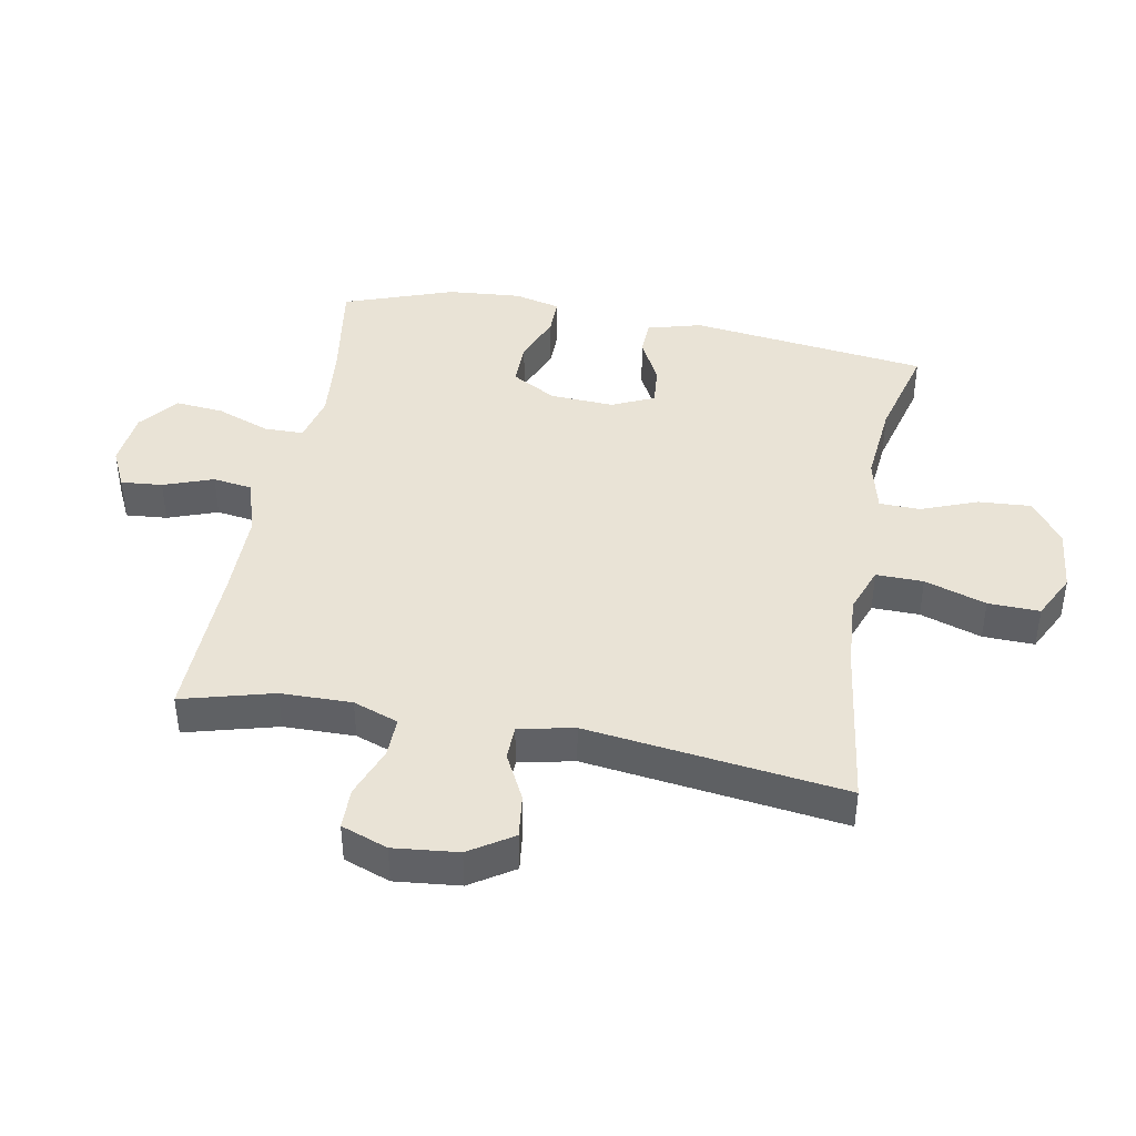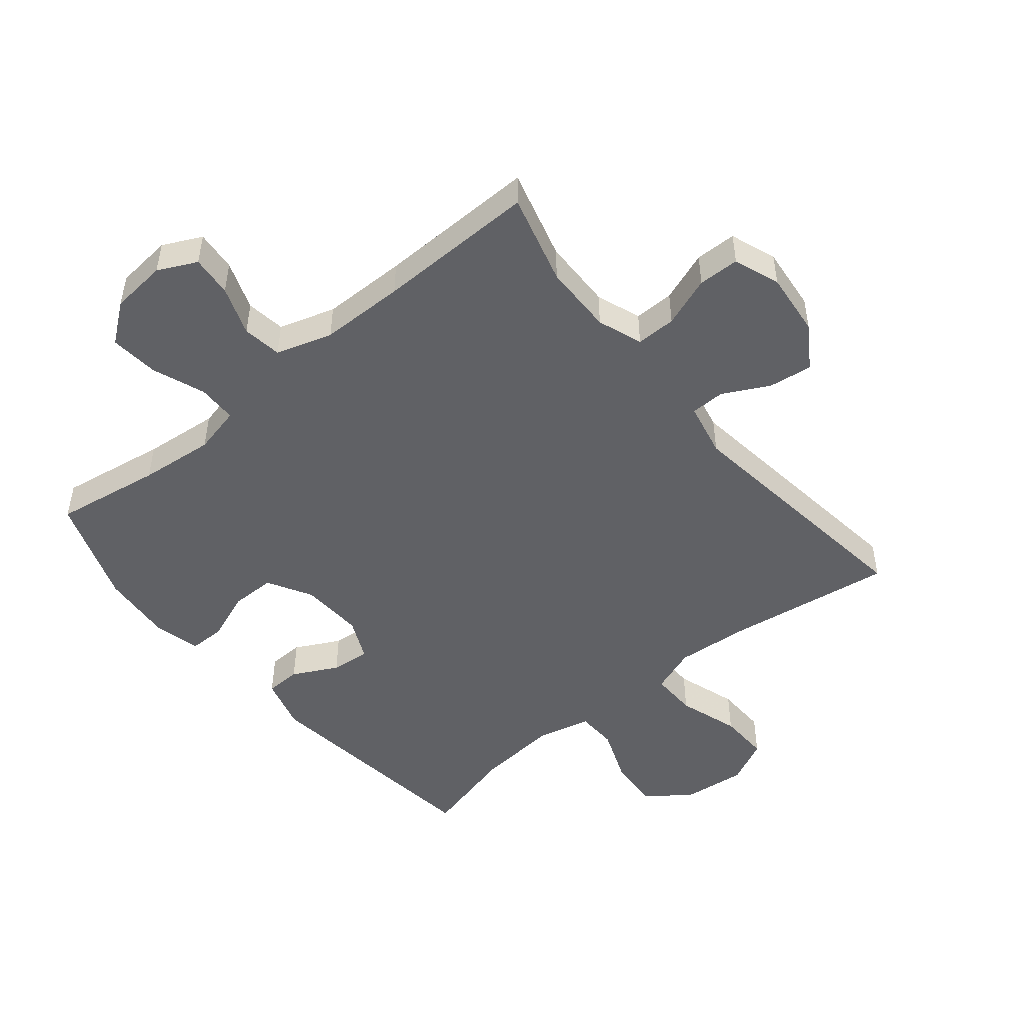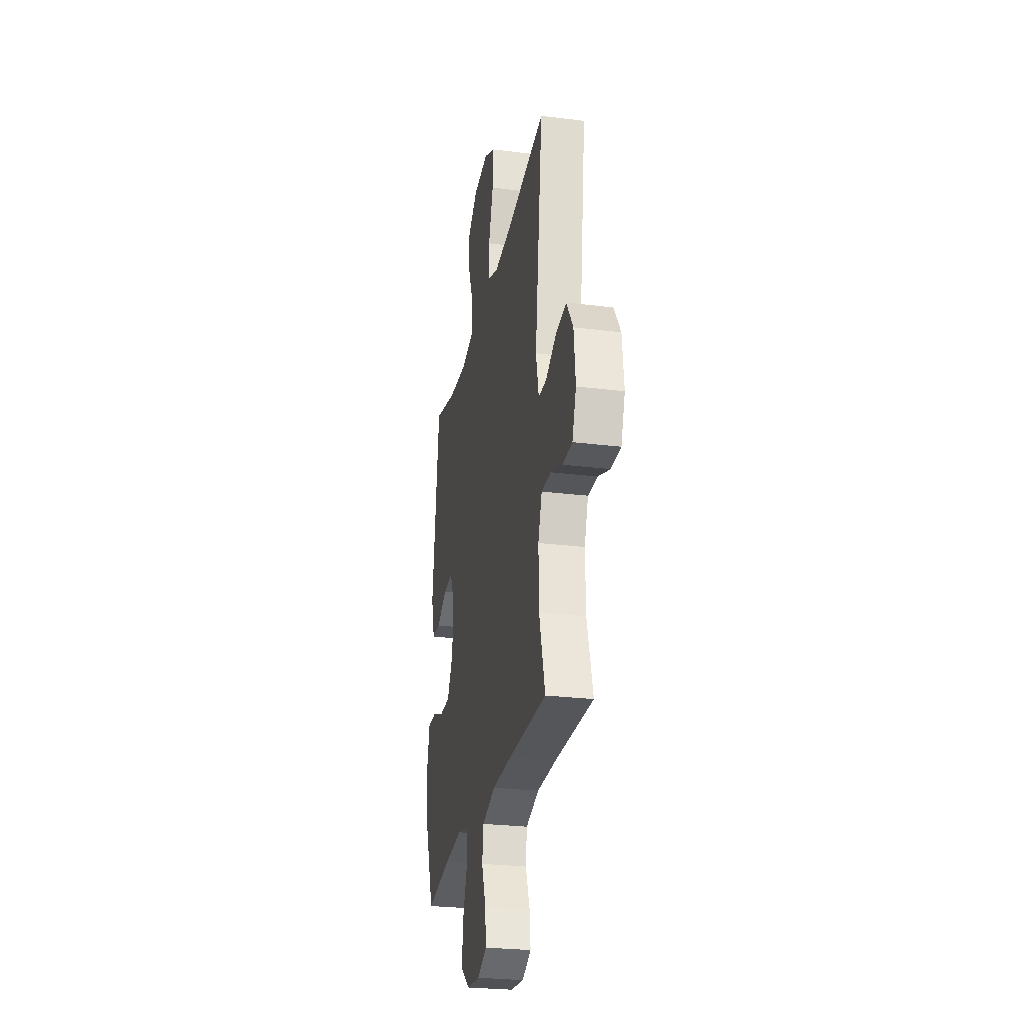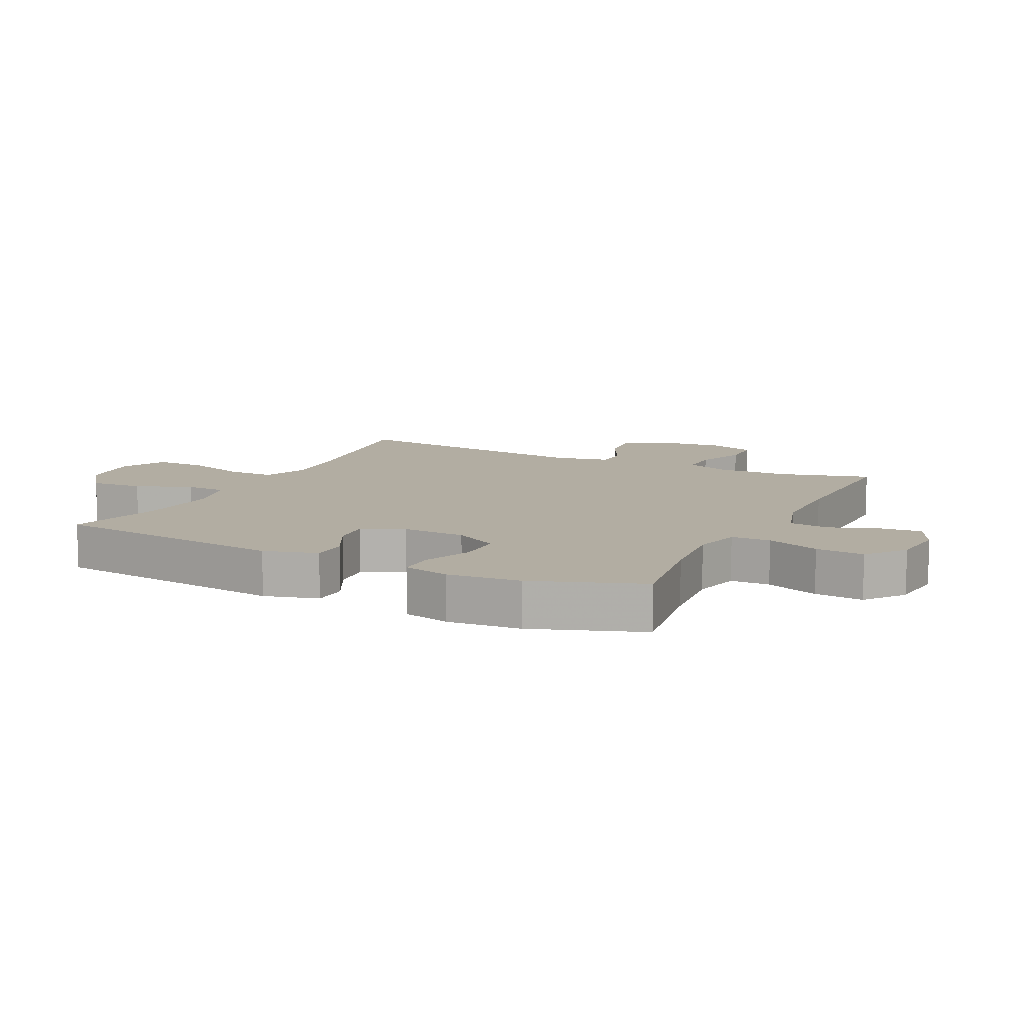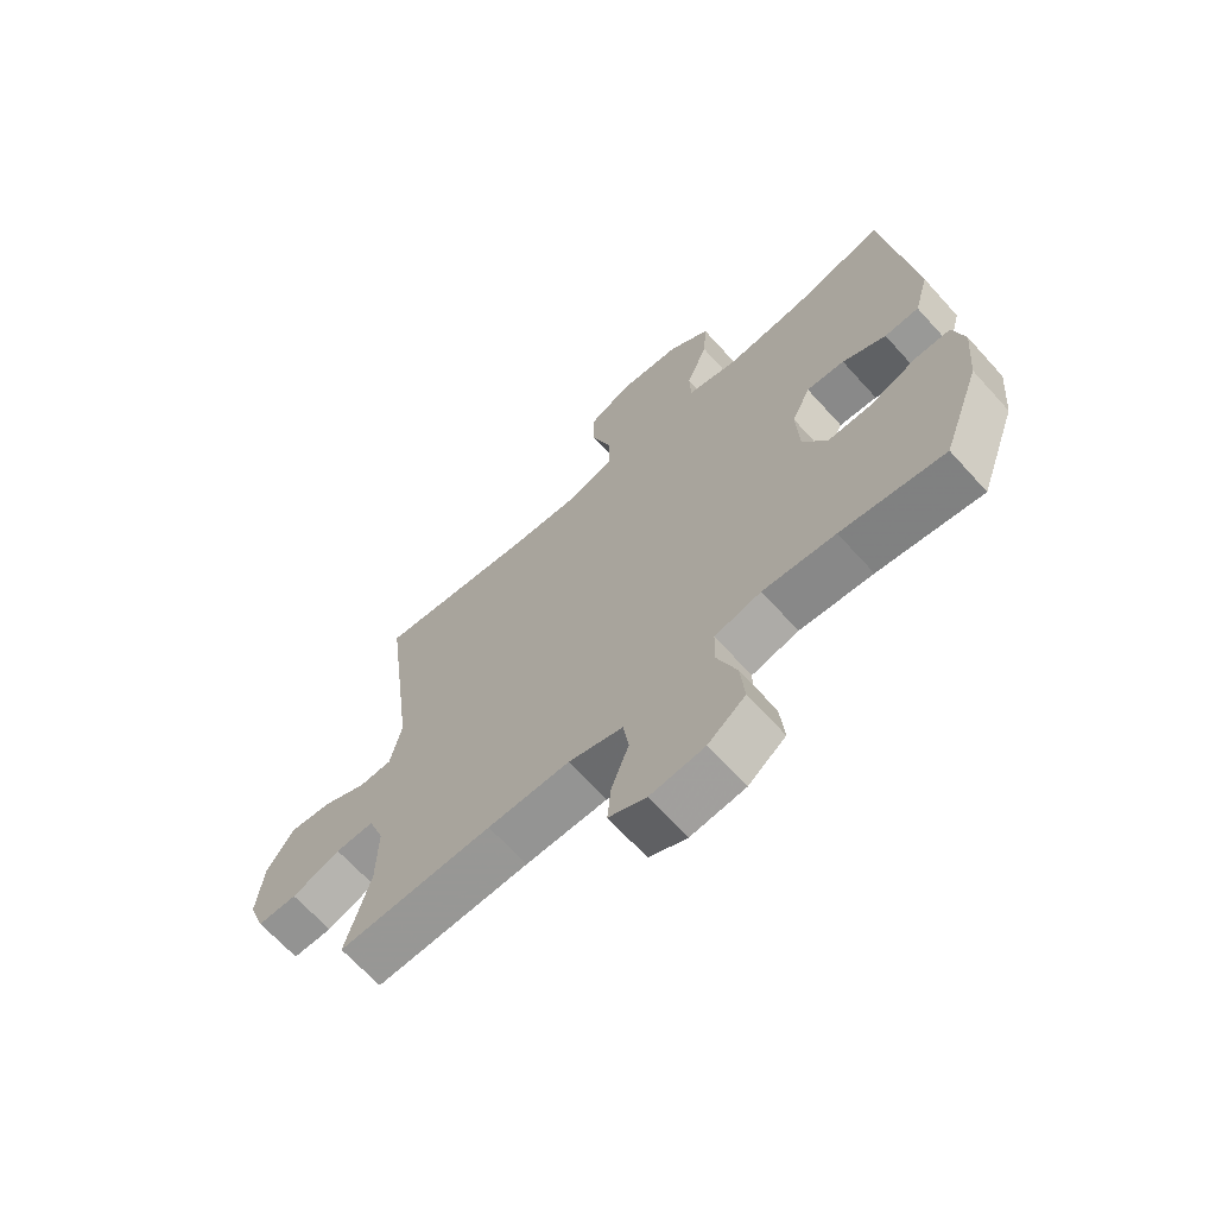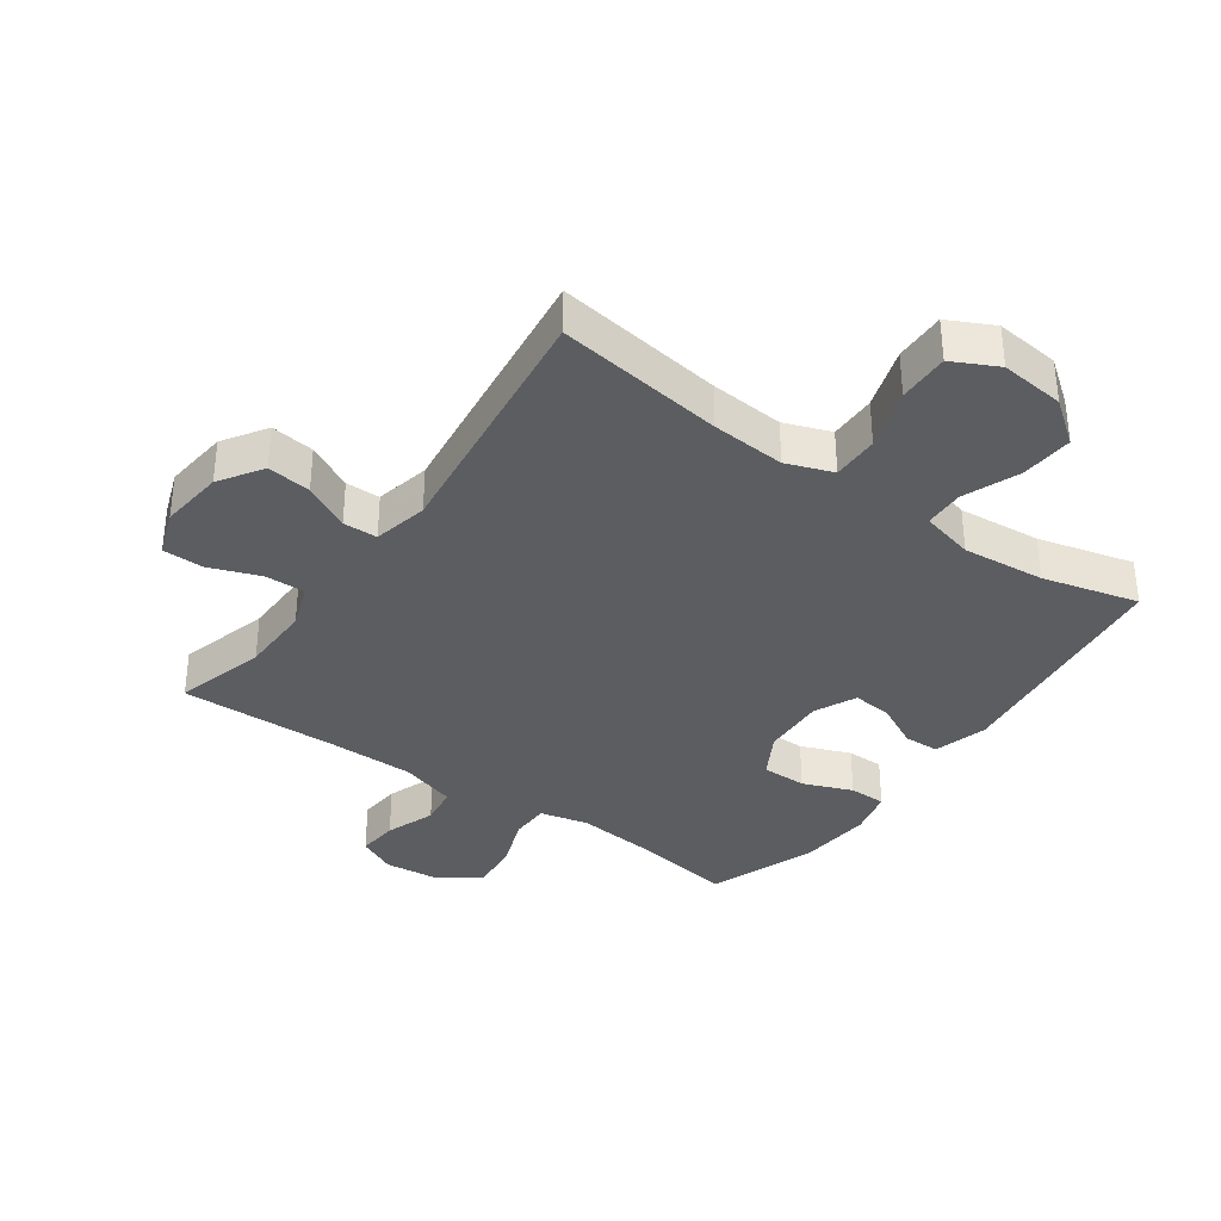
<metadata>
{"format":"obj","ext":"obj","renderer":"f3d","projection":"perspective","resolution":1024,"background":"white","views":[{"elev":42.1,"azim":-79.3,"up":"+Y"},{"elev":-48.9,"azim":-140.6,"up":"+Y"},{"elev":-26.9,"azim":-101.0,"up":"+Z"},{"elev":10.6,"azim":116.2,"up":"+Y"},{"elev":-67.3,"azim":42.2,"up":"+Z"},{"elev":-35.4,"azim":-35.4,"up":"+Y"}]}
</metadata>
<code>
v 0.5 0.07 -0.5
v 0.329 0.07 -0.473
v 0.209 0.07 -0.461
v 0.132 0.07 -0.479
v 0.131 0.07 -0.542
v 0.163 0.07 -0.627
v 0.17 0.07 -0.705
v 0.108 0.07 -0.753
v 0.018 0.07 -0.762
v -0.044 0.07 -0.732
v -0.038 0.07 -0.666
v -0.009 0.07 -0.587
v -0.018 0.07 -0.524
v -0.108 0.07 -0.496
v -0.244 0.07 -0.495
v -0.5 0.07 -0.5
v -0.46 0.07 -0.354
v -0.458 0.07 -0.241
v -0.484 0.07 -0.169
v -0.548 0.07 -0.17
v -0.629 0.07 -0.2
v -0.695 0.07 -0.199
v -0.722 0.07 -0.125
v -0.711 0.07 -0.022
v -0.666 0.07 0.047
v -0.596 0.07 0.038
v -0.522 0.07 0
v -0.467 0.07 0.001
v -0.448 0.07 0.089
v -0.5 0.07 0.5
v -0.232 0.07 0.462
v -0.114 0.07 0.453
v -0.04 0.07 0.48
v -0.041 0.07 0.555
v -0.073 0.07 0.653
v -0.075 0.07 0.735
v -0.003 0.07 0.771
v 0.1 0.07 0.76
v 0.169 0.07 0.708
v 0.163 0.07 0.624
v 0.128 0.07 0.535
v 0.13 0.07 0.47
v 0.215 0.07 0.449
v 0.347 0.07 0.461
v 0.5 0.07 0.5
v 0.547 0.07 0.12
v 0.523 0.07 0.034
v 0.466 0.07 0.032
v 0.394 0.07 0.069
v 0.331 0.07 0.075
v 0.3 0.07 0.008
v 0.305 0.07 -0.094
v 0.345 0.07 -0.165
v 0.417 0.07 -0.165
v 0.496 0.07 -0.134
v 0.555 0.07 -0.134
v 0.573 0.07 -0.208
v 0.563 0.07 -0.325
v 0.5 0 -0.5
v 0.329 0 -0.473
v 0.209 0 -0.461
v 0.132 0 -0.479
v 0.131 0 -0.542
v 0.163 0 -0.627
v 0.17 0 -0.705
v 0.108 0 -0.753
v 0.018 0 -0.762
v -0.044 0 -0.732
v -0.038 0 -0.666
v -0.009 0 -0.587
v -0.018 0 -0.524
v -0.108 0 -0.496
v -0.244 0 -0.495
v -0.5 0 -0.5
v -0.46 0 -0.354
v -0.458 0 -0.241
v -0.484 0 -0.169
v -0.548 0 -0.17
v -0.629 0 -0.2
v -0.695 0 -0.199
v -0.722 0 -0.125
v -0.711 0 -0.022
v -0.666 0 0.047
v -0.596 0 0.038
v -0.522 0 0
v -0.467 0 0.001
v -0.448 0 0.089
v -0.5 0 0.5
v -0.232 0 0.462
v -0.114 0 0.453
v -0.04 0 0.48
v -0.041 0 0.555
v -0.073 0 0.653
v -0.075 0 0.735
v -0.003 0 0.771
v 0.1 0 0.76
v 0.169 0 0.708
v 0.163 0 0.624
v 0.128 0 0.535
v 0.13 0 0.47
v 0.215 0 0.449
v 0.347 0 0.461
v 0.5 0 0.5
v 0.547 0 0.12
v 0.523 0 0.034
v 0.466 0 0.032
v 0.394 0 0.069
v 0.331 0 0.075
v 0.3 0 0.008
v 0.305 0 -0.094
v 0.345 0 -0.165
v 0.417 0 -0.165
v 0.496 0 -0.134
v 0.555 0 -0.134
v 0.573 0 -0.208
v 0.563 0 -0.325
f 57 58 1 2
f 54 55 56 57
f 53 54 57 2
f 52 53 2 3
f 51 52 3 4
f 46 47 48 49
f 44 45 46 49
f 43 44 49 50
f 42 43 50 51
f 38 39 40 41
f 38 41 42
f 37 38 42
f 34 35 36 37
f 33 34 37 42
f 32 33 42 51
f 29 30 31
f 28 29 31 32
f 24 25 26 27
f 24 27 28
f 23 24 28
f 20 21 22 23
f 19 20 23 28
f 18 19 28 32
f 15 16 17
f 14 15 17 18
f 13 14 18 32
f 9 10 11 12
f 5 6 7 8
f 4 5 8 9
f 12 13 32 51
f 4 9 12 51
f 60 59 116 115
f 115 114 113 112
f 60 115 112 111
f 61 60 111 110
f 62 61 110 109
f 107 106 105 104
f 107 104 103 102
f 108 107 102 101
f 109 108 101 100
f 99 98 97 96
f 100 99 96
f 100 96 95
f 95 94 93 92
f 100 95 92 91
f 109 100 91 90
f 89 88 87
f 90 89 87 86
f 85 84 83 82
f 86 85 82
f 86 82 81
f 81 80 79 78
f 86 81 78 77
f 90 86 77 76
f 75 74 73
f 76 75 73 72
f 90 76 72 71
f 70 69 68 67
f 66 65 64 63
f 67 66 63 62
f 109 90 71 70
f 109 70 67 62
f 1 59 60 2
f 2 60 61 3
f 3 61 62 4
f 4 62 63 5
f 5 63 64 6
f 6 64 65 7
f 7 65 66 8
f 8 66 67 9
f 9 67 68 10
f 10 68 69 11
f 11 69 70 12
f 12 70 71 13
f 13 71 72 14
f 14 72 73 15
f 15 73 74 16
f 16 74 75 17
f 17 75 76 18
f 18 76 77 19
f 19 77 78 20
f 20 78 79 21
f 21 79 80 22
f 22 80 81 23
f 23 81 82 24
f 24 82 83 25
f 25 83 84 26
f 26 84 85 27
f 27 85 86 28
f 28 86 87 29
f 29 87 88 30
f 30 88 89 31
f 31 89 90 32
f 32 90 91 33
f 33 91 92 34
f 34 92 93 35
f 35 93 94 36
f 36 94 95 37
f 37 95 96 38
f 38 96 97 39
f 39 97 98 40
f 40 98 99 41
f 41 99 100 42
f 42 100 101 43
f 43 101 102 44
f 44 102 103 45
f 45 103 104 46
f 46 104 105 47
f 47 105 106 48
f 48 106 107 49
f 49 107 108 50
f 50 108 109 51
f 51 109 110 52
f 52 110 111 53
f 53 111 112 54
f 54 112 113 55
f 55 113 114 56
f 56 114 115 57
f 57 115 116 58
f 58 116 59 1

</code>
